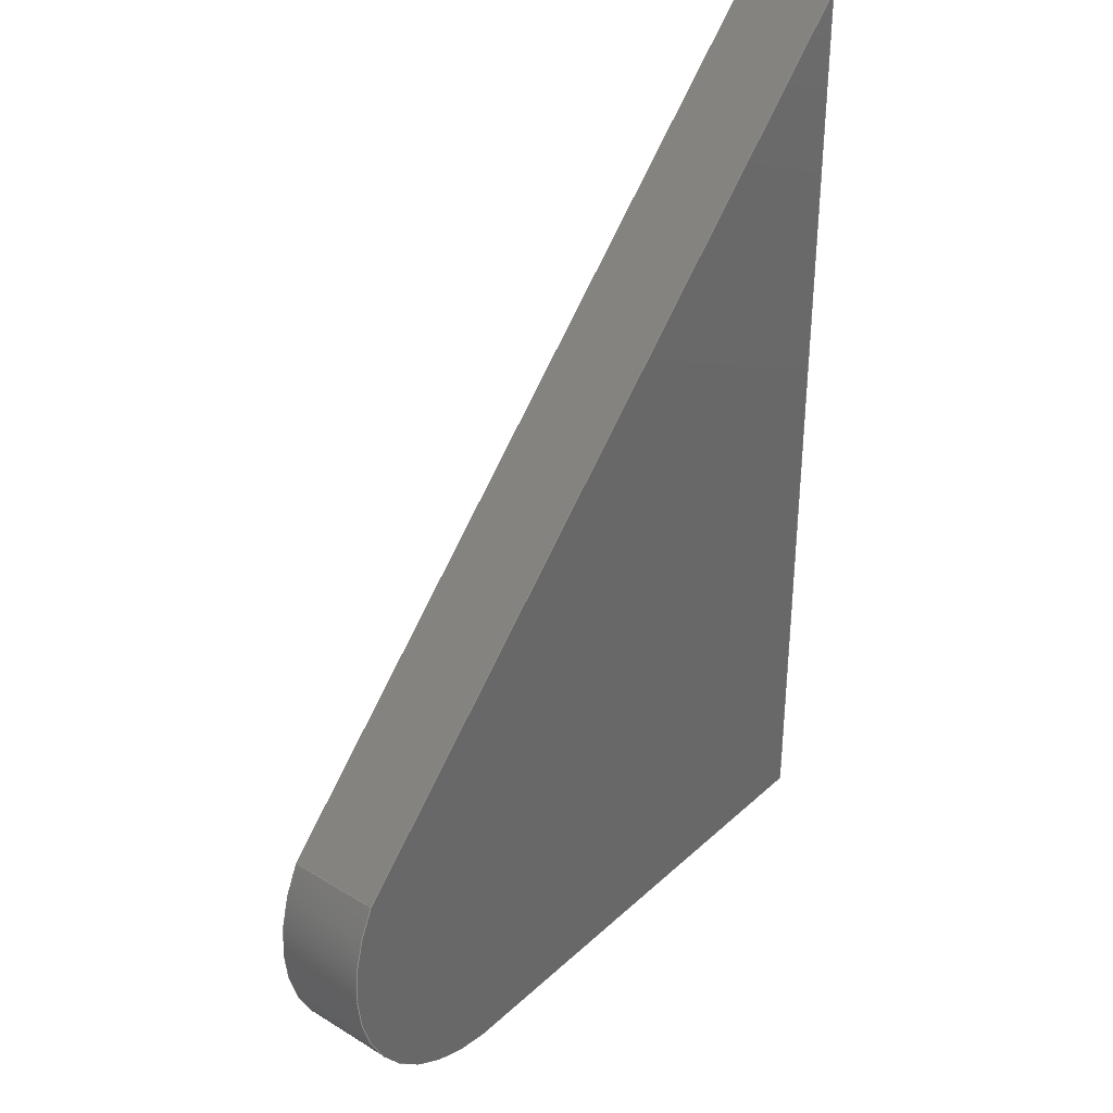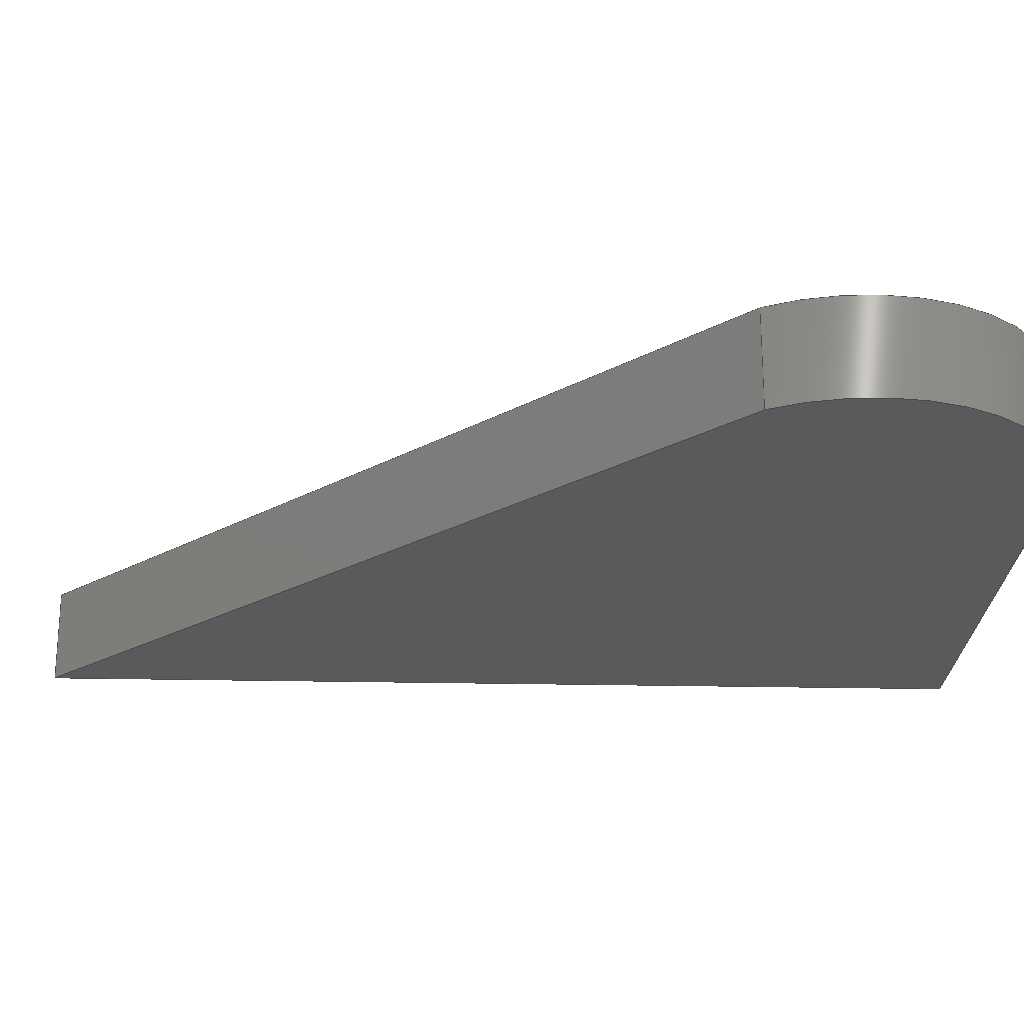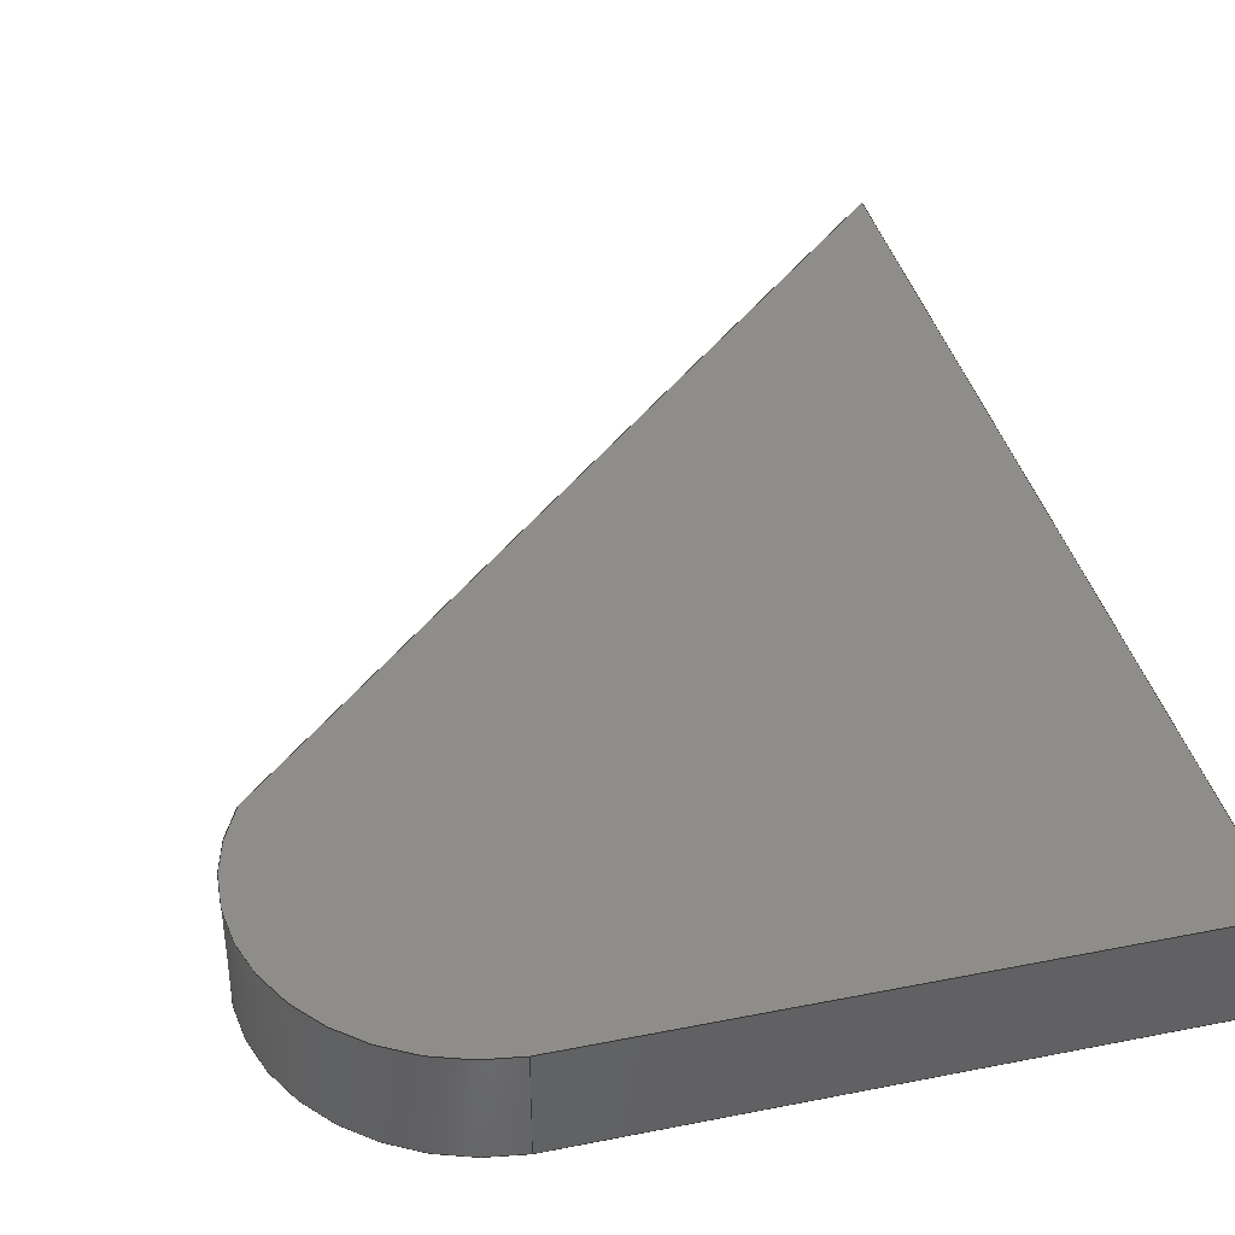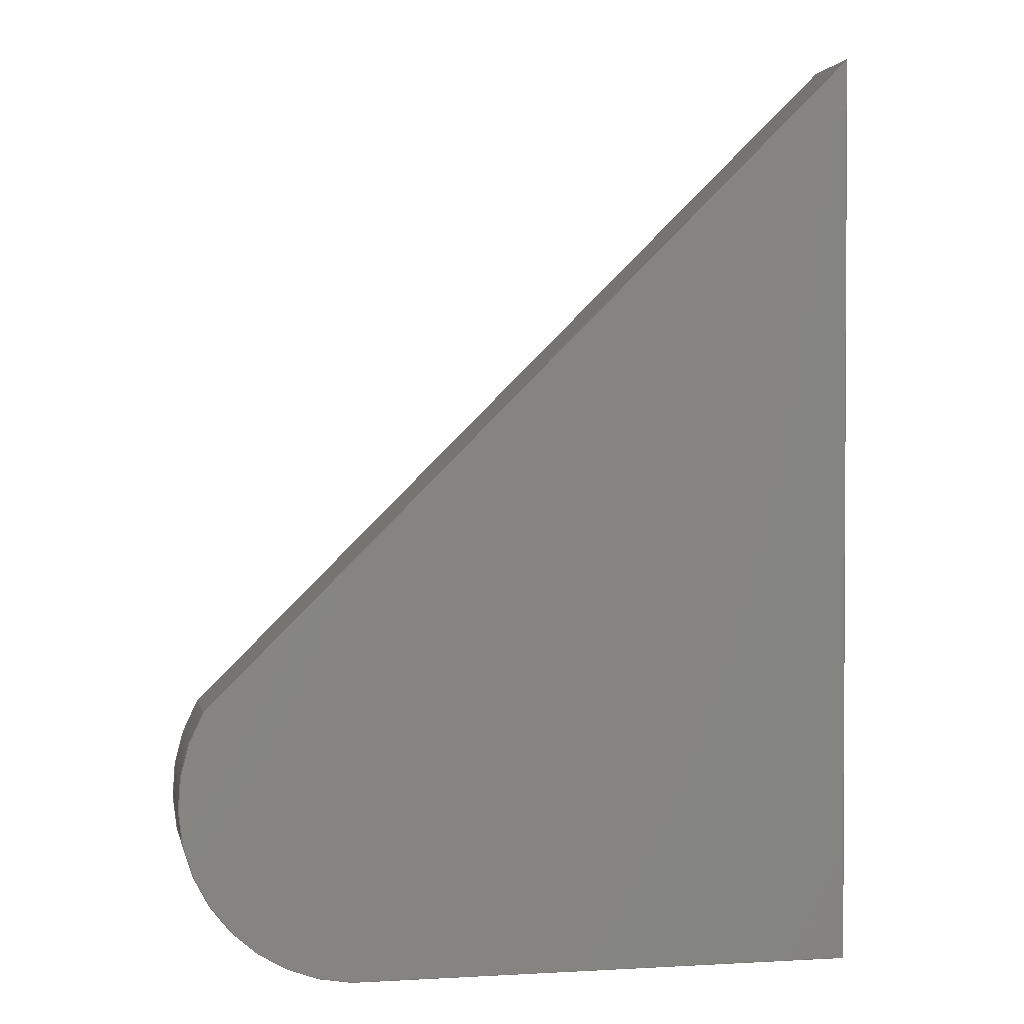
<metadata>
{"format":"step","ext":"stp","renderer":"f3d","projection":"perspective","resolution":1024,"background":"white","views":[{"elev":34.4,"azim":129.4,"up":"+Z"},{"elev":-23.7,"azim":87.9,"up":"+Y"},{"elev":39.3,"azim":166.1,"up":"+Y"},{"elev":1.7,"azim":168.1,"up":"+Z"}]}
</metadata>
<code>
ISO-10303-21;
DATA;
#1=CARTESIAN_POINT('POINT1',(0,0,0));
#2=VERTEX_POINT('VERTEX1',#1);
#3=CARTESIAN_POINT('POINT2',(0,0,50.8));
#4=VERTEX_POINT('VERTEX2',#3);
#5=CARTESIAN_POINT('POS1',(0,0,0));
#6=DIRECTION('DIR1',(0,0,1));
#7=VECTOR('VEC1',#6,25.4);
#8=LINE('STRAIGHT1',#5,#7);
#9=EDGE_CURVE('EDGE1',#2,#4,#8,.T.);
#10=ORIENTED_EDGE('COEDGE1',*,*,#9,.F.);
#11=CARTESIAN_POINT('POINT3',(28.09,-7.05e-16,
   5.64e-15));
#12=VERTEX_POINT('VERTEX3',#11);
#13=CARTESIAN_POINT('POS2',(0,0,0));
#14=DIRECTION('DIR2',(1,0,0));
#15=VECTOR('VEC2',#14,25.4);
#16=LINE('STRAIGHT2',#13,#15);
#17=EDGE_CURVE('EDGE2',#2,#12,#16,.T.);
#18=ORIENTED_EDGE('COEDGE2',*,*,#17,.T.);
#19=CARTESIAN_POINT('POINT4',(36.03,0,
   14.93));
#20=VERTEX_POINT('VERTEX4',#19);
#21=CARTESIAN_POINT('POS3',(27.46,0,9.911)
   );
#22=DIRECTION('DIR3',(0,1,0));
#23=DIRECTION('DIR4',(0.863,0,
   0.5053));
#24=AXIS2_PLACEMENT_3D('AXIS1',#21,#22,#23);
#25=CIRCLE('ELLIPSE1',#24,9.931);
#26=EDGE_CURVE('EDGE3',#20,#12,#25,.T.);
#27=ORIENTED_EDGE('COEDGE3',*,*,#26,.F.);
#28=CARTESIAN_POINT('POS4',(0,0,50.8));
#29=DIRECTION('DIR5',(0.7086,0,
   -0.7056));
#30=VECTOR('VEC3',#29,25.4);
#31=LINE('STRAIGHT3',#28,#30);
#32=EDGE_CURVE('EDGE4',#4,#20,#31,.T.);
#33=ORIENTED_EDGE('COEDGE4',*,*,#32,.F.);
#34=EDGE_LOOP('NONE',(#10,#18,#27,#33));
#35=FACE_BOUND('LOOP1',#34,.T.);
#36=CARTESIAN_POINT('POS5',(0,0,0));
#37=DIRECTION('DIR6',(0,-1,0));
#38=DIRECTION('DIR7',(1,0,0));
#39=AXIS2_PLACEMENT_3D('AXIS2',#36,#37,#38);
#40=PLANE('PLANE1',#39);
#41=ADVANCED_FACE('FACE1',(#35),#40,.T.);
#42=CARTESIAN_POINT('POINT5',(0,5.08,50.8));
#43=VERTEX_POINT('VERTEX5',#42);
#44=CARTESIAN_POINT('POS6',(0,5.08,50.8));
#45=DIRECTION('DIR8',(0,-1,0));
#46=VECTOR('VEC4',#45,25.4);
#47=LINE('STRAIGHT4',#44,#46);
#48=EDGE_CURVE('EDGE5',#43,#4,#47,.T.);
#49=ORIENTED_EDGE('COEDGE5',*,*,#48,.T.);
#50=ORIENTED_EDGE('COEDGE6',*,*,#32,.T.);
#51=CARTESIAN_POINT('POINT6',(36.03,5.08,
   14.93));
#52=VERTEX_POINT('VERTEX6',#51);
#53=CARTESIAN_POINT('POS7',(36.03,5.08,
   14.93));
#54=DIRECTION('DIR9',(0,-1,0));
#55=VECTOR('VEC5',#54,25.4);
#56=LINE('STRAIGHT5',#53,#55);
#57=EDGE_CURVE('EDGE6',#52,#20,#56,.T.);
#58=ORIENTED_EDGE('COEDGE7',*,*,#57,.F.);
#59=CARTESIAN_POINT('POS8',(0,5.08,50.8));
#60=DIRECTION('DIR10',(0.7086,0,
   -0.7056));
#61=VECTOR('VEC6',#60,25.4);
#62=LINE('STRAIGHT6',#59,#61);
#63=EDGE_CURVE('EDGE7',#43,#52,#62,.T.);
#64=ORIENTED_EDGE('COEDGE8',*,*,#63,.F.);
#65=EDGE_LOOP('NONE',(#49,#50,#58,#64));
#66=FACE_BOUND('LOOP1',#65,.T.);
#67=CARTESIAN_POINT('POS9',(18.01,2.54,
   32.86));
#68=DIRECTION('DIR11',(0.7056,0,
   0.7086));
#69=DIRECTION('DIR12',(0.7086,0,
   -0.7056));
#70=AXIS2_PLACEMENT_3D('AXIS3',#67,#68,#69);
#71=PLANE('PLANE2',#70);
#72=ADVANCED_FACE('FACE2',(#66),#71,.T.);
#73=CARTESIAN_POINT('POINT7',(0,5.08,0));
#74=VERTEX_POINT('VERTEX7',#73);
#75=CARTESIAN_POINT('POS10',(0,5.08,0));
#76=DIRECTION('DIR13',(0,0,1));
#77=VECTOR('VEC7',#76,25.4);
#78=LINE('STRAIGHT7',#75,#77);
#79=EDGE_CURVE('EDGE8',#74,#43,#78,.T.);
#80=ORIENTED_EDGE('COEDGE9',*,*,#79,.F.);
#81=CARTESIAN_POINT('POS11',(0,0,0));
#82=DIRECTION('DIR14',(0,1,0));
#83=VECTOR('VEC8',#82,25.4);
#84=LINE('STRAIGHT8',#81,#83);
#85=EDGE_CURVE('EDGE9',#2,#74,#84,.T.);
#86=ORIENTED_EDGE('COEDGE10',*,*,#85,.F.);
#87=ORIENTED_EDGE('COEDGE11',*,*,#9,.T.);
#88=ORIENTED_EDGE('COEDGE12',*,*,#48,.F.);
#89=EDGE_LOOP('NONE',(#80,#86,#87,#88));
#90=FACE_BOUND('LOOP1',#89,.T.);
#91=CARTESIAN_POINT('POS12',(0,2.54,25.4));
#92=DIRECTION('DIR15',(1,0,0));
#93=DIRECTION('DIR16',(0,1,0));
#94=AXIS2_PLACEMENT_3D('AXIS4',#91,#92,#93);
#95=PLANE('PLANE3',#94);
#96=ADVANCED_FACE('FACE3',(#90),#95,.F.);
#97=ORIENTED_EDGE('COEDGE13',*,*,#17,.F.);
#98=ORIENTED_EDGE('COEDGE14',*,*,#85,.T.);
#99=CARTESIAN_POINT('POINT8',(28.09,5.08,
   5.64e-15));
#100=VERTEX_POINT('VERTEX8',#99);
#101=CARTESIAN_POINT('POS13',(0,5.08,0));
#102=DIRECTION('DIR17',(1,0,0));
#103=VECTOR('VEC9',#102,25.4);
#104=LINE('STRAIGHT9',#101,#103);
#105=EDGE_CURVE('EDGE10',#74,#100,#104,.T.);
#106=ORIENTED_EDGE('COEDGE15',*,*,#105,.T.);
#107=CARTESIAN_POINT('POS14',(28.09,5.08,0));
#108=DIRECTION('DIR18',(0,-1,0));
#109=VECTOR('VEC10',#108,25.4);
#110=LINE('STRAIGHT10',#107,#109);
#111=EDGE_CURVE('EDGE11',#100,#12,#110,.T.);
#112=ORIENTED_EDGE('COEDGE16',*,*,#111,.T.);
#113=EDGE_LOOP('NONE',(#97,#98,#106,#112));
#114=FACE_BOUND('LOOP1',#113,.T.);
#115=CARTESIAN_POINT('POS15',(25.4,2.54,0));
#116=DIRECTION('DIR19',(0,0,-1));
#117=DIRECTION('DIR20',(1,0,0));
#118=AXIS2_PLACEMENT_3D('AXIS5',#115,#116,#117);
#119=PLANE('PLANE4',#118);
#120=ADVANCED_FACE('FACE4',(#114),#119,.T.);
#121=ORIENTED_EDGE('COEDGE17',*,*,#57,.T.);
#122=ORIENTED_EDGE('COEDGE18',*,*,#26,.T.);
#123=ORIENTED_EDGE('COEDGE19',*,*,#111,.F.);
#124=CARTESIAN_POINT('POS16',(27.46,5.08,
   9.911));
#125=DIRECTION('DIR21',(0,1,0));
#126=DIRECTION('DIR22',(0.863,0,
   0.5053));
#127=AXIS2_PLACEMENT_3D('AXIS6',#124,#125,#126);
#128=CIRCLE('ELLIPSE2',#127,9.931);
#129=EDGE_CURVE('EDGE12',#52,#100,#128,.T.);
#130=ORIENTED_EDGE('COEDGE20',*,*,#129,.F.);
#131=EDGE_LOOP('NONE',(#121,#122,#123,#130));
#132=FACE_BOUND('LOOP1',#131,.T.);
#133=CARTESIAN_POINT('POS17',(27.46,2.54,
   9.911));
#134=DIRECTION('DIR23',(0,1,0));
#135=DIRECTION('DIR24',(0.863,0,
   0.5053));
#136=AXIS2_PLACEMENT_3D('AXIS7',#133,#134,#135);
#137=CYLINDRICAL_SURFACE('CONE_SURF1',#136,9.931);
#138=ADVANCED_FACE('FACE5',(#132),#137,.T.);
#139=ORIENTED_EDGE('COEDGE21',*,*,#129,.T.);
#140=ORIENTED_EDGE('COEDGE22',*,*,#105,.F.);
#141=ORIENTED_EDGE('COEDGE23',*,*,#79,.T.);
#142=ORIENTED_EDGE('COEDGE24',*,*,#63,.T.);
#143=EDGE_LOOP('NONE',(#139,#140,#141,#142));
#144=FACE_BOUND('LOOP1',#143,.T.);
#145=CARTESIAN_POINT('POS18',(0,5.08,0));
#146=DIRECTION('DIR25',(0,-1,0));
#147=DIRECTION('DIR26',(1,0,0));
#148=AXIS2_PLACEMENT_3D('AXIS8',#145,#146,#147);
#149=PLANE('PLANE5',#148);
#150=ADVANCED_FACE('FACE6',(#144),#149,.F.);
#151=CLOSED_SHELL('SHELL1',(#41,#72,#96,#120,#138,#150));
#152=MANIFOLD_SOLID_BREP('LUMP1',#151);
#153=ADVANCED_BREP_SHAPE_REPRESENTATION('BODY0',(#152),#154);
#154=(GEOMETRIC_REPRESENTATION_CONTEXT(3) 
   GLOBAL_UNCERTAINTY_ASSIGNED_CONTEXT((#155)) 
   GLOBAL_UNIT_ASSIGNED_CONTEXT((#156,#157,#158)) REPRESENTATION_CONTEXT
   ('',''));
#155=UNCERTAINTY_MEASURE_WITH_UNIT(LENGTH_MEASURE(1e-06),#156,'','');
#156=(LENGTH_UNIT() NAMED_UNIT(*) SI_UNIT(.MILLI.,.METRE.));
#157=(NAMED_UNIT(*) PLANE_ANGLE_UNIT() SI_UNIT($,.RADIAN.));
#158=(NAMED_UNIT(*) SI_UNIT($,.STERADIAN.) SOLID_ANGLE_UNIT());
#159=APPLICATION_CONTEXT(
   'CONFIGURATION CONTROLLED 3D DESIGNS OF MECHANICAL PARTS AND 
ASSEMBLIES');
#160=APPLICATION_PROTOCOL_DEFINITION('INTERNATIONAL STANDARD',
   'config_control_design',1994,#159);
#161=MECHANICAL_CONTEXT('MECHANICAL_CONTEXT_NAME',#159,'mechanical');
#162=PRODUCT('PRODUCT_ID_1','PRODUCT_NAME_1','PRODUCT_DESCRIPTION',(#161
   ));
#163=PRODUCT_RELATED_PRODUCT_CATEGORY('detail',
   'PRODUCT_RELATED_PRODUCT_CATEGORY_DESCRIPTION',(#162));
#164=PERSON_AND_ORGANIZATION_ROLE('design_owner');
#165=CC_DESIGN_PERSON_AND_ORGANIZATION_ASSIGNMENT(#168,#164,(#162));
#166=PERSON('ID_1','PERSON_LAST_NAME','PERSON_FIRST_NAME',$,$,$);
#167=ORGANIZATION('ORGANIZATION_ID','ORGANIZATION_NAME',
   'ORGANIZATION_DESCRIPTION');
#168=PERSON_AND_ORGANIZATION(#166,#167);
#169=PRODUCT_DEFINITION_FORMATION_WITH_SPECIFIED_SOURCE(
   'PRODUCT_DEFINITION_FORMATION_ID',
   'PRODUCT_DEFINITION_FORMATION_DESCRIPTION',#162,.NOT_KNOWN.);
#170=PERSON_AND_ORGANIZATION_ROLE('creator');
#171=CC_DESIGN_PERSON_AND_ORGANIZATION_ASSIGNMENT(#174,#170,(#169));
#172=PERSON('ID_2','PERSON_LAST_NAME','PERSON_FIRST_NAME',$,$,$);
#173=ORGANIZATION('ORGANIZATION_ID','ORGANIZATION_NAME',
   'ORGANIZATION_DESCRIPTION');
#174=PERSON_AND_ORGANIZATION(#172,#173);
#175=PERSON_AND_ORGANIZATION_ROLE('part_supplier');
#176=CC_DESIGN_PERSON_AND_ORGANIZATION_ASSIGNMENT(#179,#175,(#169));
#177=PERSON('ID_3','PERSON_LAST_NAME','PERSON_FIRST_NAME',$,$,$);
#178=ORGANIZATION('ORGANIZATION_ID','ORGANIZATION_NAME',
   'ORGANIZATION_DESCRIPTION');
#179=PERSON_AND_ORGANIZATION(#177,#178);
#180=APPROVAL_STATUS('approved');
#181=APPROVAL(#180,'APPROVAL_LEVEL');
#182=CC_DESIGN_APPROVAL(#181,(#169));
#183=APPROVAL_ROLE('APPROVAL_ROLE');
#184=APPROVAL_PERSON_ORGANIZATION(#187,#181,#183);
#185=PERSON('ID_4','PERSON_LAST_NAME','PERSON_FIRST_NAME',$,$,$);
#186=ORGANIZATION('ORGANIZATION_ID','ORGANIZATION_NAME',
   'ORGANIZATION_DESCRIPTION');
#187=PERSON_AND_ORGANIZATION(#185,#186);
#188=APPROVAL_DATE_TIME(#192,#181);
#189=CALENDAR_DATE(1997,1,1);
#190=COORDINATED_UNIVERSAL_TIME_OFFSET(0,0,.AHEAD.);
#191=LOCAL_TIME(0,0,0,#190);
#192=DATE_AND_TIME(#189,#191);
#193=SECURITY_CLASSIFICATION_LEVEL('classified');
#194=SECURITY_CLASSIFICATION('SECURITY_CLASSIFICATION_NAME',
   'SECURITY_CLASSIFICATION_PURPOSE',#193);
#195=CC_DESIGN_SECURITY_CLASSIFICATION(#194,(#169));
#196=APPROVAL_STATUS('approved');
#197=APPROVAL(#196,'APPROVAL_LEVEL');
#198=CC_DESIGN_APPROVAL(#197,(#194));
#199=APPROVAL_ROLE('APPROVAL_ROLE');
#200=APPROVAL_PERSON_ORGANIZATION(#203,#197,#199);
#201=PERSON('ID_5','PERSON_LAST_NAME','PERSON_FIRST_NAME',$,$,$);
#202=ORGANIZATION('ORGANIZATION_ID','ORGANIZATION_NAME',
   'ORGANIZATION_DESCRIPTION');
#203=PERSON_AND_ORGANIZATION(#201,#202);
#204=APPROVAL_DATE_TIME(#208,#197);
#205=CALENDAR_DATE(1997,1,1);
#206=COORDINATED_UNIVERSAL_TIME_OFFSET(0,0,.AHEAD.);
#207=LOCAL_TIME(0,0,0,#206);
#208=DATE_AND_TIME(#205,#207);
#209=PERSON_AND_ORGANIZATION_ROLE('classification_officer');
#210=CC_DESIGN_PERSON_AND_ORGANIZATION_ASSIGNMENT(#213,#209,(#194));
#211=PERSON('ID_6','PERSON_LAST_NAME','PERSON_FIRST_NAME',$,$,$);
#212=ORGANIZATION('ORGANIZATION_ID','ORGANIZATION_NAME',
   'ORGANIZATION_DESCRIPTION');
#213=PERSON_AND_ORGANIZATION(#211,#212);
#214=DATE_TIME_ROLE('classification_date');
#215=CC_DESIGN_DATE_AND_TIME_ASSIGNMENT(#219,#214,(#194));
#216=CALENDAR_DATE(1997,1,1);
#217=COORDINATED_UNIVERSAL_TIME_OFFSET(0,0,.AHEAD.);
#218=LOCAL_TIME(0,0,0,#217);
#219=DATE_AND_TIME(#216,#218);
#220=DESIGN_CONTEXT('DESIGN_CONTEXT_NAME',#159,'design');
#221=PRODUCT_DEFINITION('PRODUCT_DEFINITION_ID',
   'PRODUCT_DEFINITION_DESCRIPTION',#169,#220);
#222=PERSON_AND_ORGANIZATION_ROLE('creator');
#223=CC_DESIGN_PERSON_AND_ORGANIZATION_ASSIGNMENT(#226,#222,(#221));
#224=PERSON('ID_7','PERSON_LAST_NAME','PERSON_FIRST_NAME',$,$,$);
#225=ORGANIZATION('ORGANIZATION_ID','ORGANIZATION_NAME',
   'ORGANIZATION_DESCRIPTION');
#226=PERSON_AND_ORGANIZATION(#224,#225);
#227=DATE_TIME_ROLE('creation_date');
#228=CC_DESIGN_DATE_AND_TIME_ASSIGNMENT(#232,#227,(#221));
#229=CALENDAR_DATE(1997,1,1);
#230=COORDINATED_UNIVERSAL_TIME_OFFSET(0,0,.AHEAD.);
#231=LOCAL_TIME(0,0,0,#230);
#232=DATE_AND_TIME(#229,#231);
#233=APPROVAL_STATUS('approved');
#234=APPROVAL(#233,'APPROVAL_LEVEL');
#235=CC_DESIGN_APPROVAL(#234,(#221));
#236=APPROVAL_ROLE('APPROVAL_ROLE');
#237=APPROVAL_PERSON_ORGANIZATION(#240,#234,#236);
#238=PERSON('ID_8','PERSON_LAST_NAME','PERSON_FIRST_NAME',$,$,$);
#239=ORGANIZATION('ORGANIZATION_ID','ORGANIZATION_NAME',
   'ORGANIZATION_DESCRIPTION');
#240=PERSON_AND_ORGANIZATION(#238,#239);
#241=APPROVAL_DATE_TIME(#245,#234);
#242=CALENDAR_DATE(1997,1,1);
#243=COORDINATED_UNIVERSAL_TIME_OFFSET(0,0,.AHEAD.);
#244=LOCAL_TIME(0,0,0,#243);
#245=DATE_AND_TIME(#242,#244);
#246=PRODUCT_DEFINITION_SHAPE('PRODUCT_DEFINITION_SHAPE_NAME',
   'PRODUCT_DEFINITION_SHAPE_DESCRIPTION',#221);
#247=SHAPE_DEFINITION_REPRESENTATION(#246,#153);
ENDSEC;
END-ISO-10303-21;
                
                  
               
                   
                    
     
                

</code>
